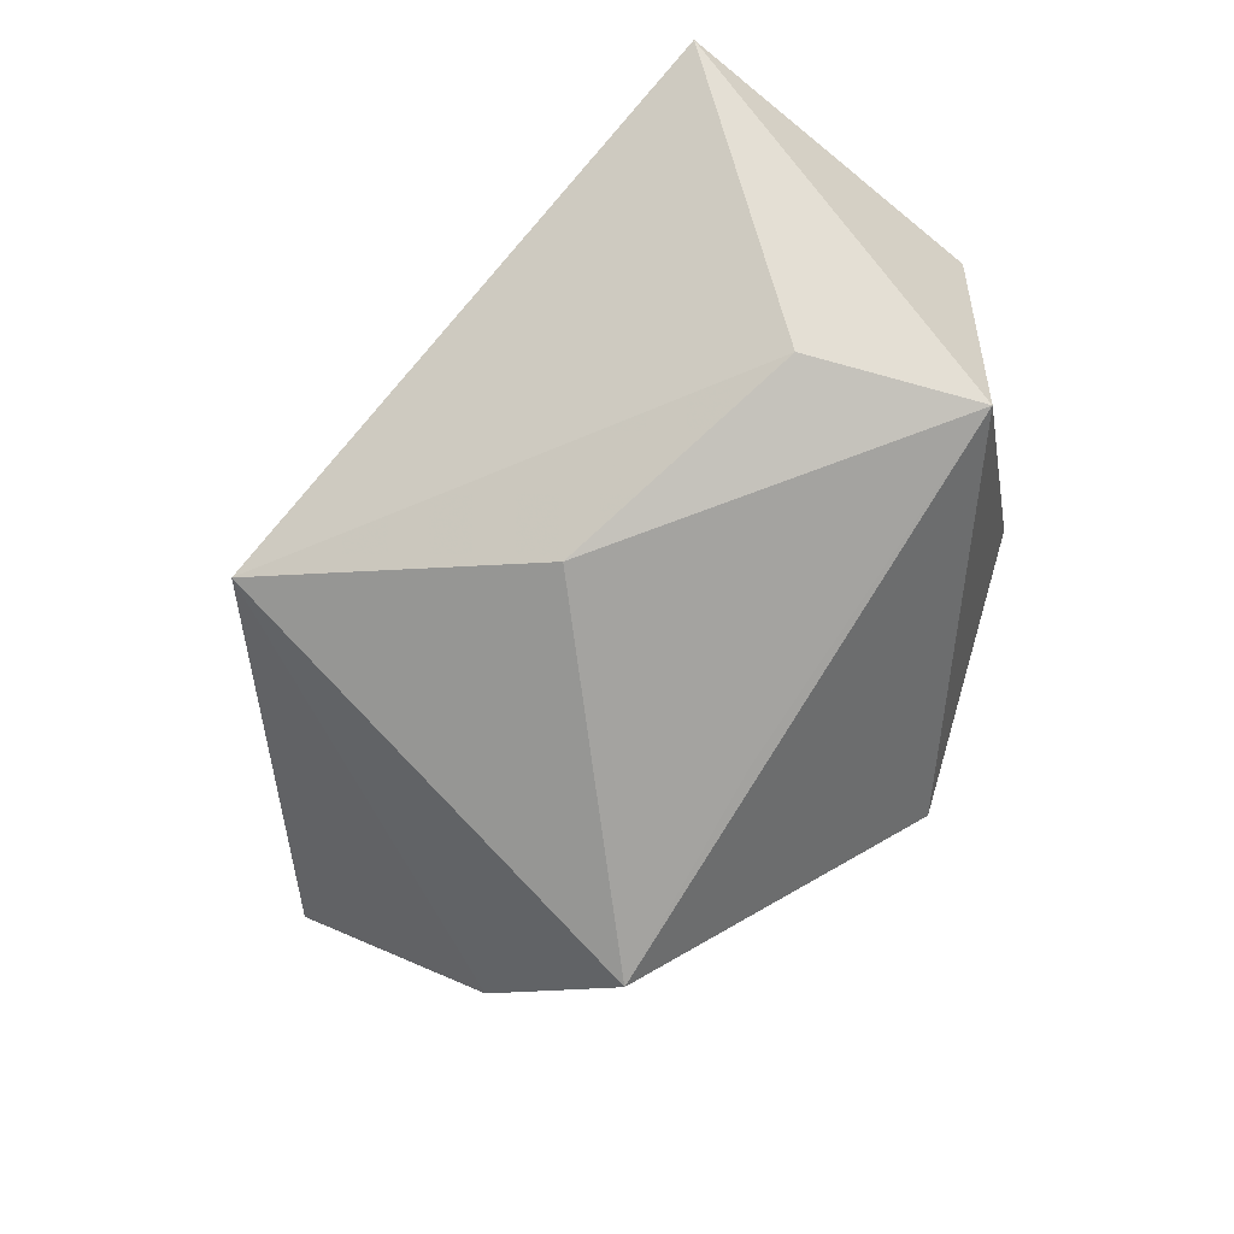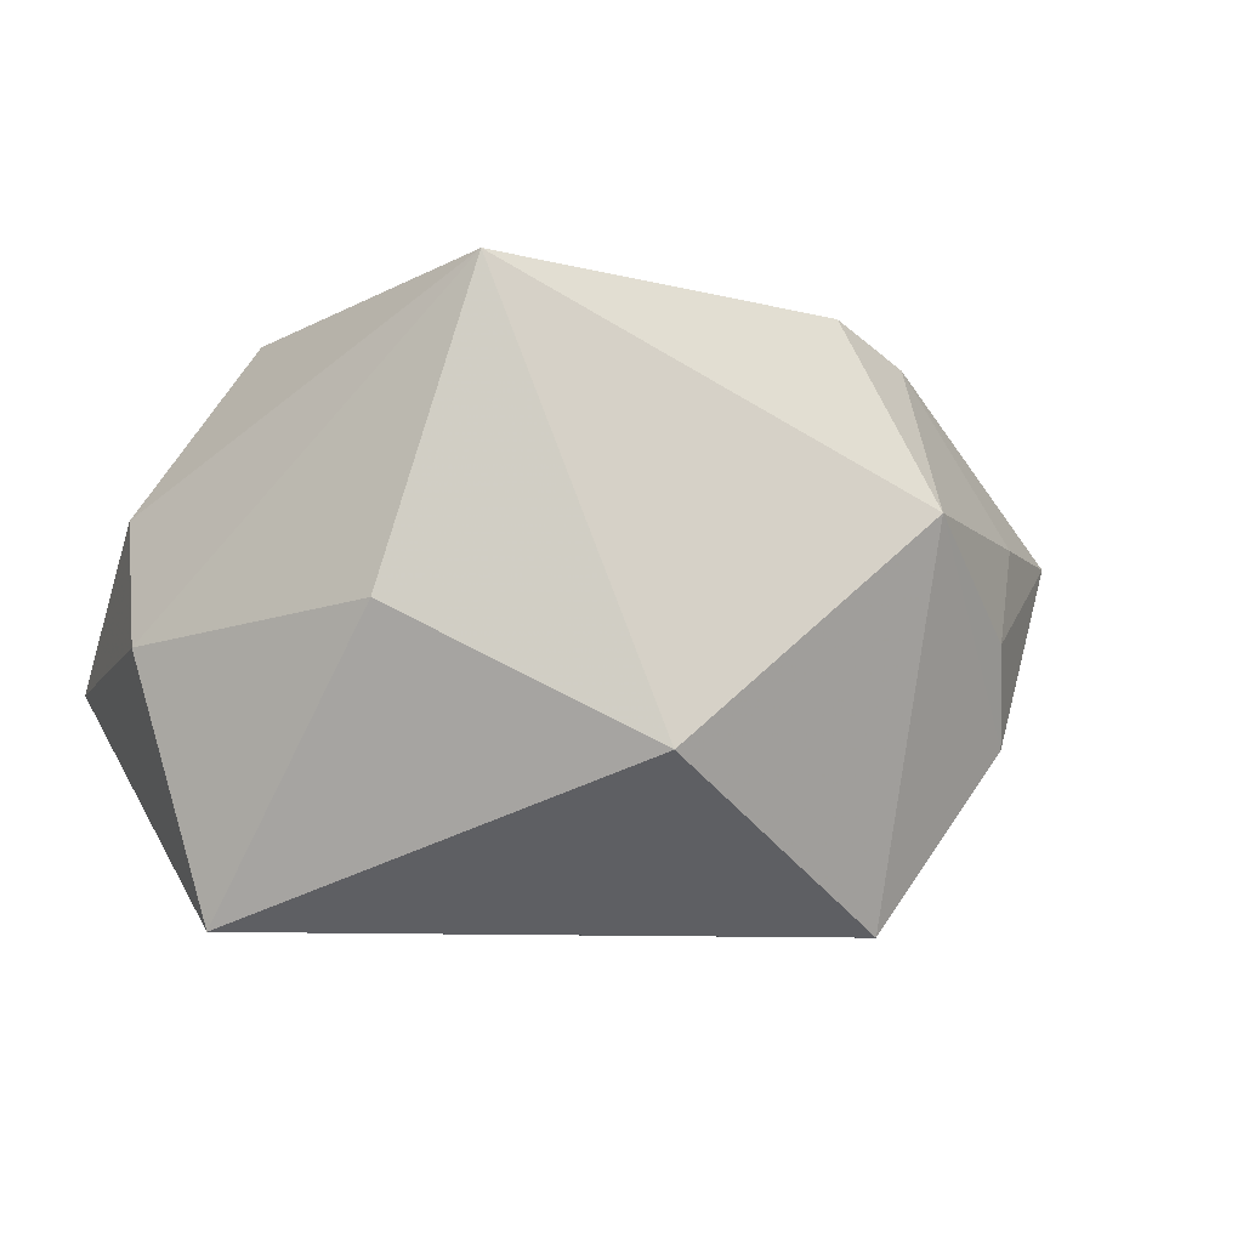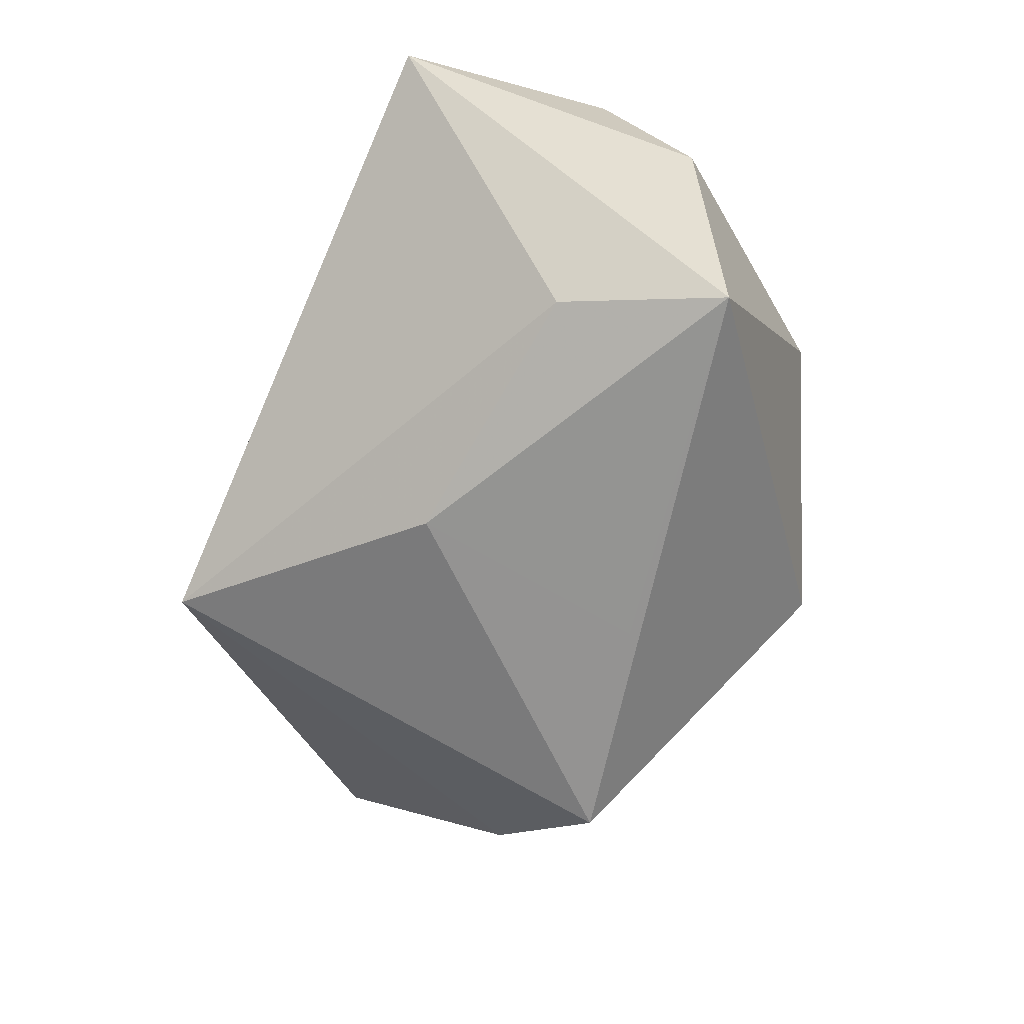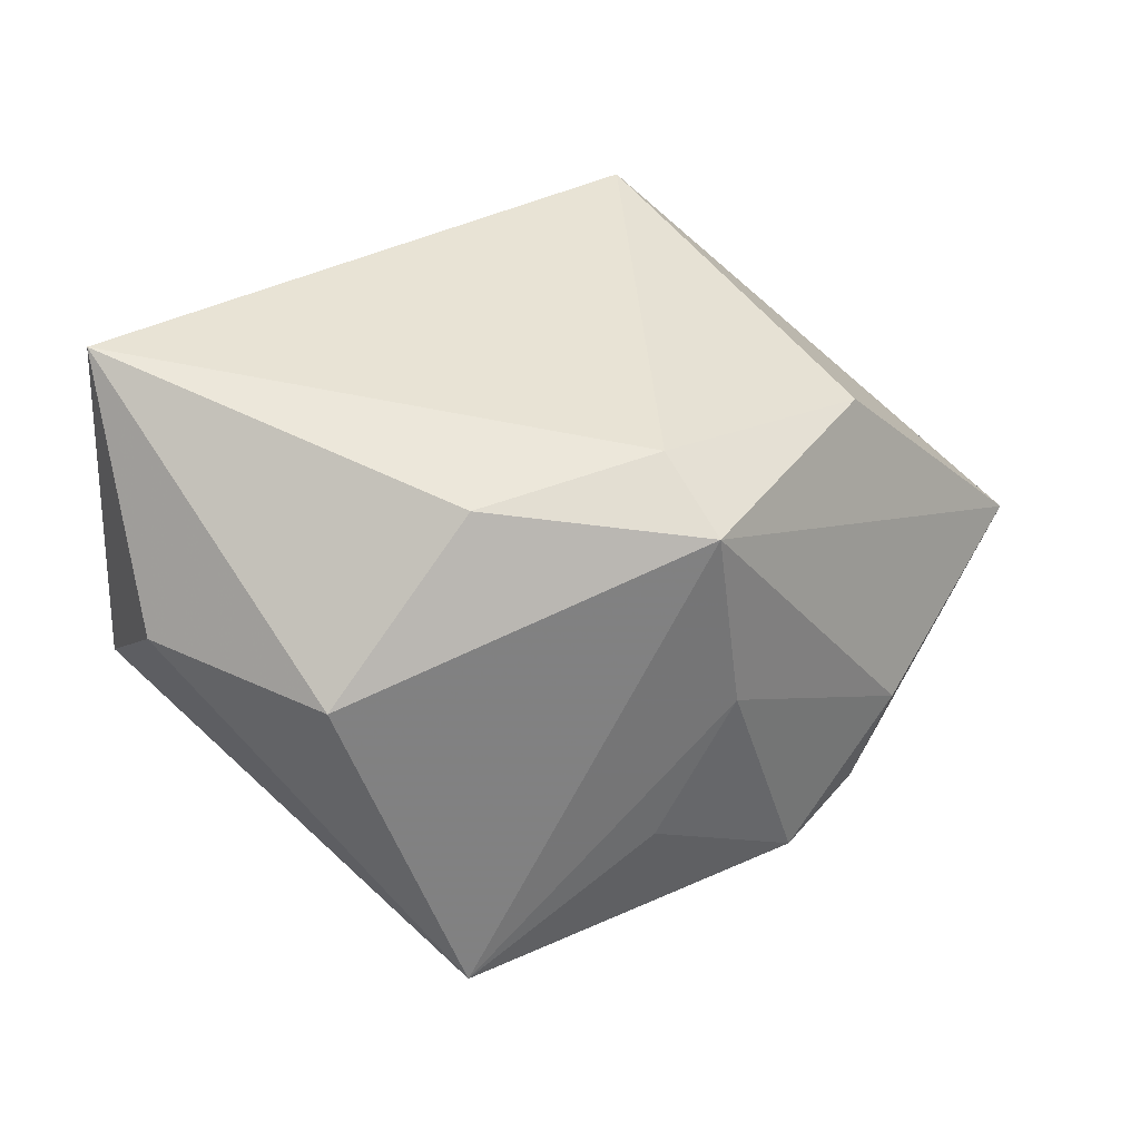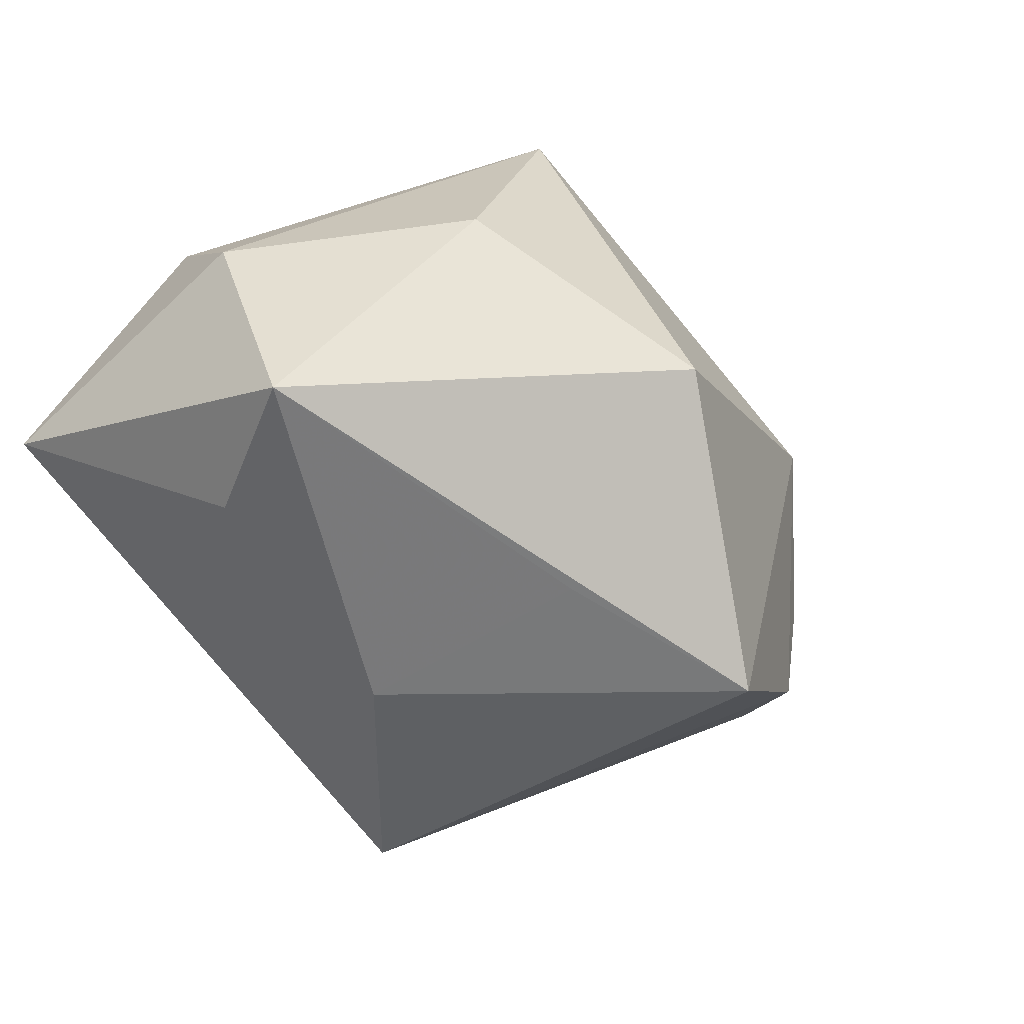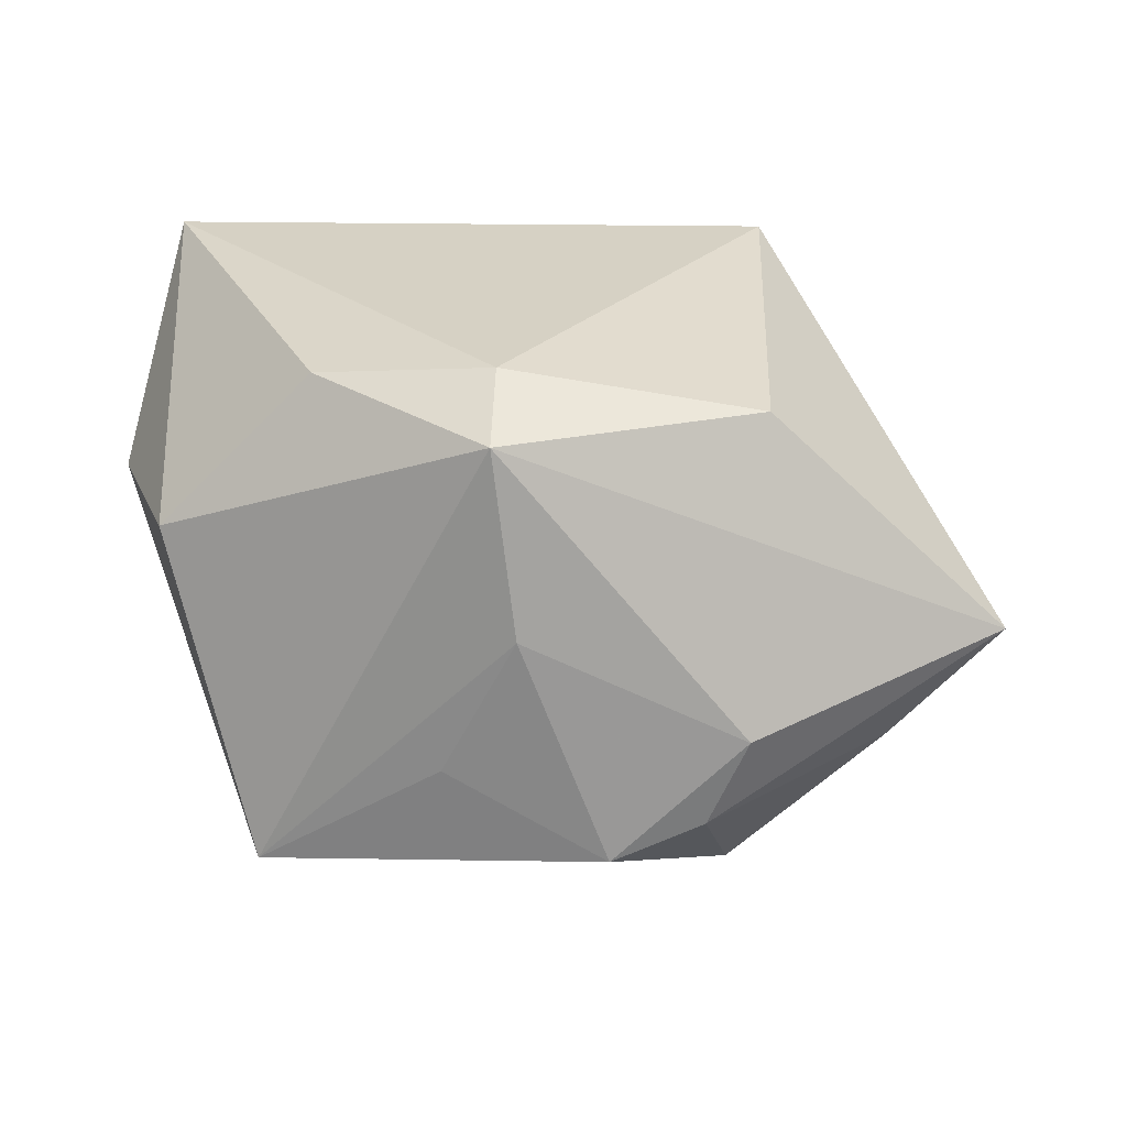
<metadata>
{"format":"obj","ext":"obj","renderer":"f3d","projection":"perspective","resolution":1024,"background":"white","views":[{"elev":-72.8,"azim":-132.2,"up":"+Z"},{"elev":-3.6,"azim":-21.8,"up":"+Z"},{"elev":-66.1,"azim":-114.1,"up":"+Z"},{"elev":34.4,"azim":-21.2,"up":"+Y"},{"elev":-55.3,"azim":-49.5,"up":"+Z"},{"elev":19.9,"azim":18.0,"up":"+Y"}]}
</metadata>
<code>
v 0.05007 -0.0008628 0.006442
v -0.002481 0.01079 -0.02874
v -0.02547 -0.0225 0.0002914
v -0.0167 -0.02409 0.0292
v 0.03538 -0.01804 -0.002151
v -0.01271 0.02247 0.02169
v 0.002092 -0.01247 0.02881
v -0.03927 0.00719 0.008729
v -0.02735 0.007199 0.0252
v 0.009731 0.00134 0.0292
v 0.000697 -0.01278 -0.02801
v 0.005295 0.0244 0.0215
v -0.02726 0.008024 -0.02509
v 0.02853 0.02002 0.01289
v 0.03951 -0.01266 0.007004
v 0.03721 -0.01462 -0.01168
v 0.01761 -0.02066 0.02614
v -0.03909 0.02929 -0.00621
v 0.007408 0.01936 0.0292
v 0.02434 -0.02735 0.008582
v -0.04066 -0.001645 -0.003092
v -0.003075 -0.03252 -0.01204
v -0.03492 -0.006258 -0.02728
v 0.02982 -0.008469 0.02252
v 0.02224 -0.01838 -0.02836
v 0.02581 -0.01714 0.02258
v 0.0186 0.02929 -0.02247
f 9 4 19
f 2 27 25
f 21 18 23
f 22 23 25
f 25 20 22
f 22 20 4
f 14 1 27
f 14 19 1
f 10 19 4
f 25 23 11
f 11 2 25
f 23 2 11
f 23 18 13
f 13 2 23
f 13 18 27
f 27 2 13
f 16 20 25
f 25 27 16
f 27 1 16
f 9 18 8
f 18 21 8
f 8 4 9
f 8 21 4
f 23 22 3
f 3 22 4
f 3 21 23
f 4 21 3
f 7 10 4
f 9 19 6
f 6 18 9
f 19 14 12
f 12 6 19
f 12 14 27
f 18 6 12
f 27 18 12
f 5 16 1
f 20 16 5
f 4 20 17
f 17 7 4
f 10 7 17
f 15 5 1
f 20 5 15
f 10 17 24
f 1 19 24
f 19 10 24
f 1 24 26
f 26 24 17
f 26 15 1
f 26 17 20
f 20 15 26

</code>
